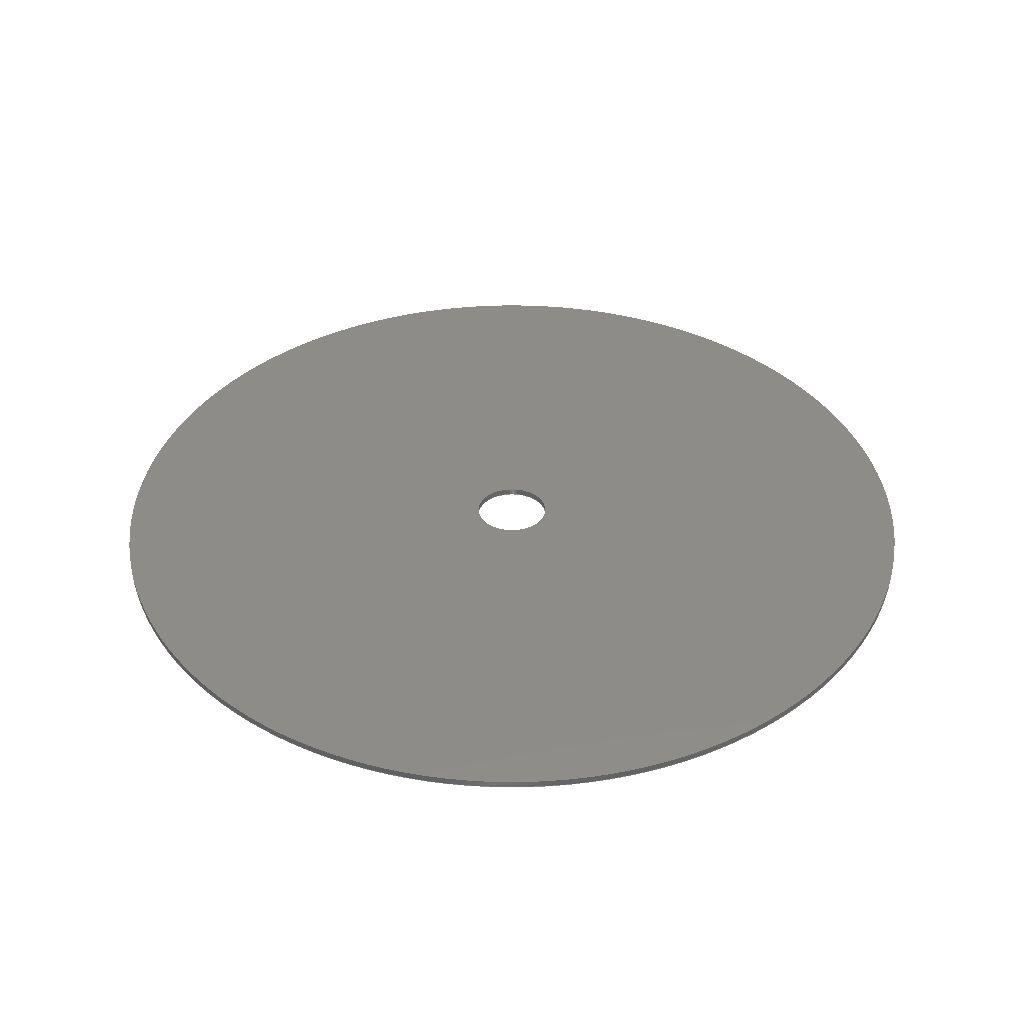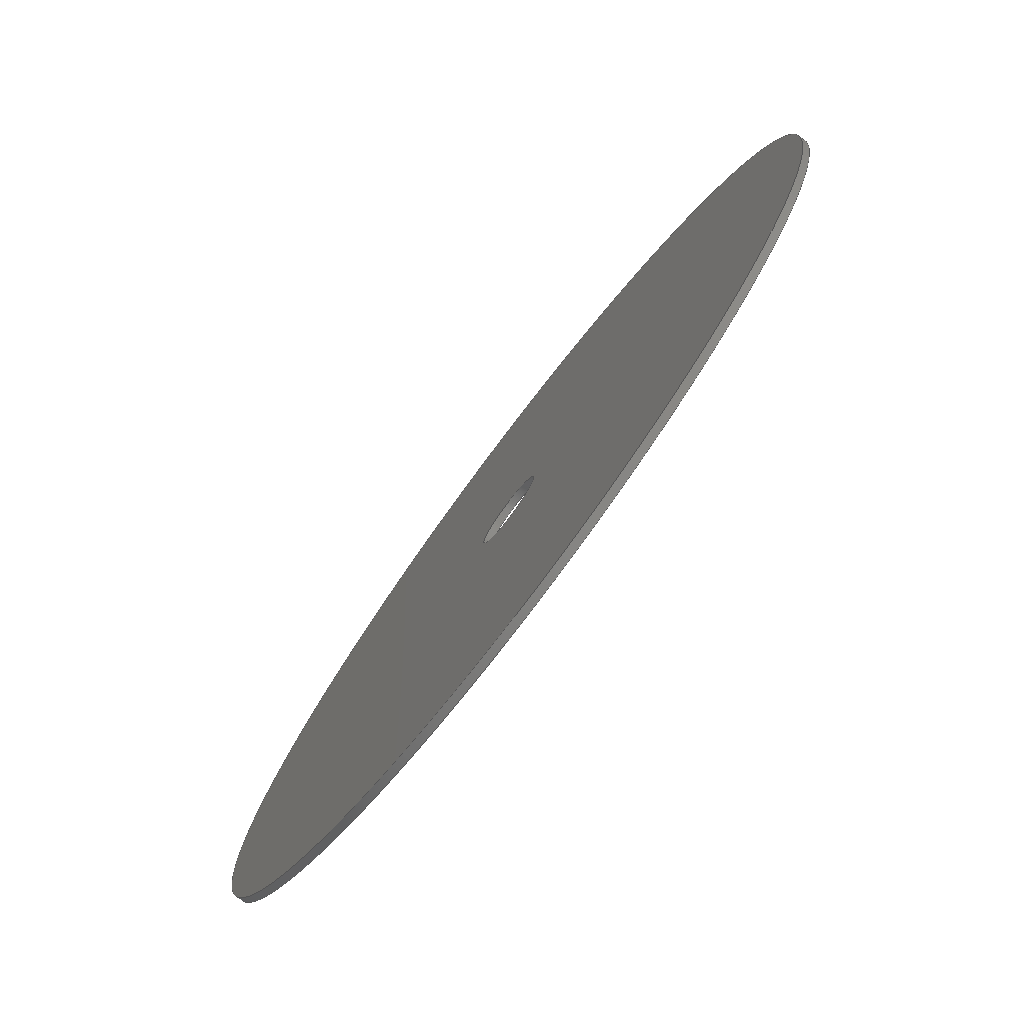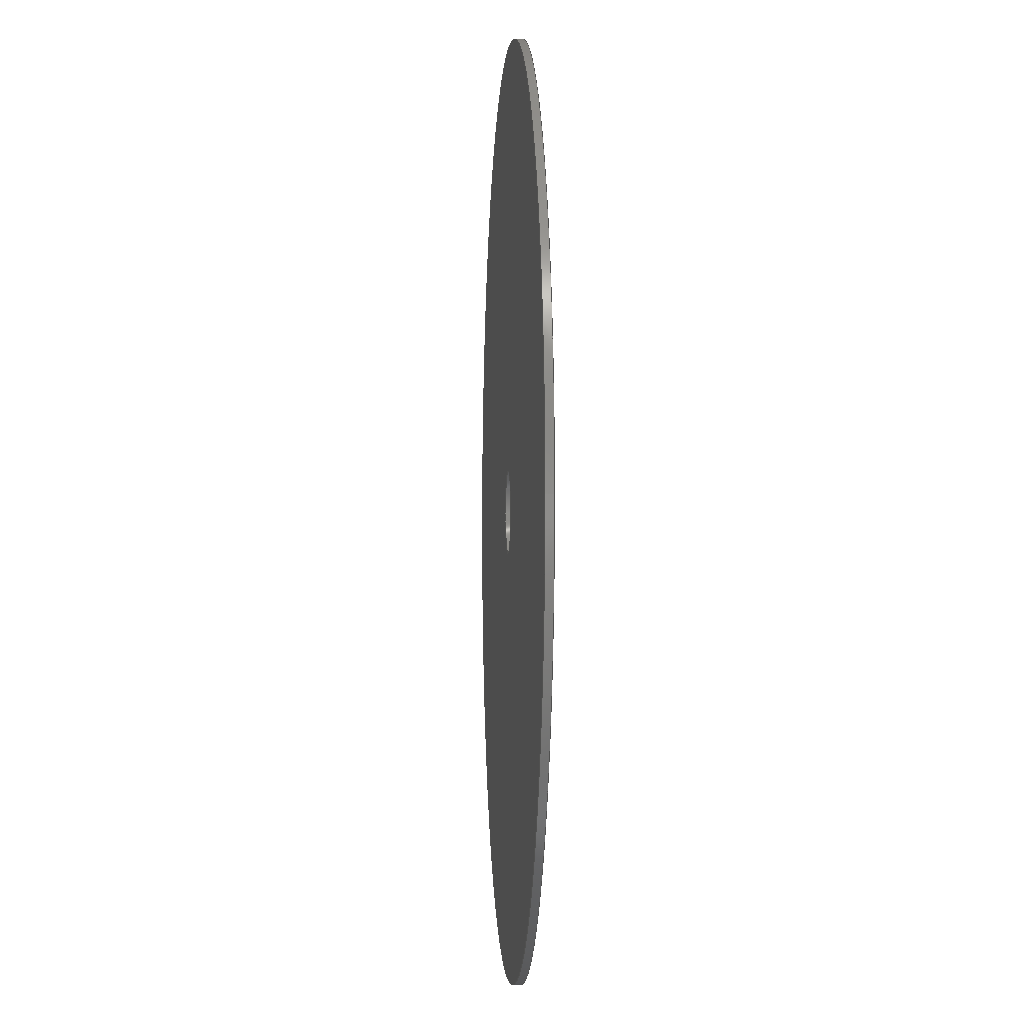
<metadata>
{"format":"step","ext":"step","renderer":"f3d","projection":"perspective","resolution":1024,"background":"white","views":[{"elev":38.1,"azim":-105.7,"up":"+Z"},{"elev":-78.2,"azim":-127.1,"up":"+Y"},{"elev":-1.8,"azim":-93.8,"up":"+Y"}]}
</metadata>
<code>
ISO-10303-21;
DATA;
#1 = PRODUCT_RELATED_PRODUCT_CATEGORY ( 'detail', '', ( #246 ) ) ;
#2 = CC_DESIGN_SECURITY_CLASSIFICATION ( #143, ( #138 ) ) ;
#3 = CARTESIAN_POINT ( 'NONE',  ( 177.8, 2.177e-14, 3 ) ) ;
#4 = CARTESIAN_POINT ( 'NONE',  ( 15.9, 1.947e-15, 0 ) ) ;
#5 = DIRECTION ( 'NONE',  ( 1, 0, 0 ) ) ;
#6 = PLANE ( 'NONE',  #115 ) ;
#7 = DIRECTION ( 'NONE',  ( -0, -0, -1 ) ) ;
#8 = CARTESIAN_POINT ( 'NONE',  ( -177.8, 0, 3 ) ) ;
#9 = VERTEX_POINT ( 'NONE', #29 ) ;
#10 = CARTESIAN_POINT ( 'NONE',  ( 177.8, 2.177e-14, 0 ) ) ;
#11 = VERTEX_POINT ( 'NONE', #4 ) ;
#12 = CARTESIAN_POINT ( 'NONE',  ( -177.8, 0, 3 ) ) ;
#13 = DIRECTION ( 'NONE',  ( 0, 0, 1 ) ) ;
#14 = DIRECTION ( 'NONE',  ( 0, 0, 1 ) ) ;
#15 = CARTESIAN_POINT ( 'NONE',  ( -15.9, 0, 0 ) ) ;
#16 = CARTESIAN_POINT ( 'NONE',  ( 0, 0, 0 ) ) ;
#17 = CARTESIAN_POINT ( 'NONE',  ( -15.9, 0, 3 ) ) ;
#18 = DIRECTION ( 'NONE',  ( -1, 0, 0 ) ) ;
#19 = VERTEX_POINT ( 'NONE', #15 ) ;
#20 = DIRECTION ( 'NONE',  ( 0, 0, 1 ) ) ;
#21 = CARTESIAN_POINT ( 'NONE',  ( 0, 0, 3 ) ) ;
#22 = DIRECTION ( 'NONE',  ( -0, -0, -1 ) ) ;
#23 = CARTESIAN_POINT ( 'NONE',  ( 0, 0, 3 ) ) ;
#24 = DIRECTION ( 'NONE',  ( 0, 0, 1 ) ) ;
#25 = CARTESIAN_POINT ( 'NONE',  ( 0, 0, 0 ) ) ;
#26 = CARTESIAN_POINT ( 'NONE',  ( -177.8, 0, 0 ) ) ;
#27 = VERTEX_POINT ( 'NONE', #10 ) ;
#28 = DIRECTION ( 'NONE',  ( -1, 0, 0 ) ) ;
#29 = CARTESIAN_POINT ( 'NONE',  ( 177.8, 2.177e-14, 3 ) ) ;
#30 = DIRECTION ( 'NONE',  ( 1, 0, 0 ) ) ;
#31 = VERTEX_POINT ( 'NONE', #26 ) ;
#32 = DIRECTION ( 'NONE',  ( 1, 0, 0 ) ) ;
#33 = CARTESIAN_POINT ( 'NONE',  ( 0, 0, 3 ) ) ;
#34 = DIRECTION ( 'NONE',  ( 1, 0, 0 ) ) ;
#35 = DIRECTION ( 'NONE',  ( -0, -0, -1 ) ) ;
#36 = CARTESIAN_POINT ( 'NONE',  ( 0, 0, 0 ) ) ;
#37 = DIRECTION ( 'NONE',  ( 1, 0, 0 ) ) ;
#38 = CARTESIAN_POINT ( 'NONE',  ( 15.9, 1.947e-15, 3 ) ) ;
#39 = DIRECTION ( 'NONE',  ( 0, 0, 1 ) ) ;
#40 = CARTESIAN_POINT ( 'NONE',  ( 0, 0, 3 ) ) ;
#41 = CARTESIAN_POINT ( 'NONE',  ( 0, 0, 3 ) ) ;
#42 = CARTESIAN_POINT ( 'NONE',  ( 15.9, 1.947e-15, 3 ) ) ;
#43 = DIRECTION ( 'NONE',  ( 0, 0, 1 ) ) ;
#44 = CARTESIAN_POINT ( 'NONE',  ( 0, 0, 3 ) ) ;
#45 = CARTESIAN_POINT ( 'NONE',  ( 0, 0, 3 ) ) ;
#46 = CARTESIAN_POINT ( 'NONE',  ( 0, 0, 0 ) ) ;
#47 = VERTEX_POINT ( 'NONE', #12 ) ;
#48 =( LENGTH_UNIT ( ) NAMED_UNIT ( * ) SI_UNIT ( .MILLI., .METRE. ) );
#49 = CARTESIAN_POINT ( 'NONE',  ( 0, 0, 3 ) ) ;
#50 = DIRECTION ( 'NONE',  ( -0, -0, -1 ) ) ;
#51 = DIRECTION ( 'NONE',  ( 1, 0, 0 ) ) ;
#52 = VERTEX_POINT ( 'NONE', #17 ) ;
#53 = CARTESIAN_POINT ( 'NONE',  ( 0, 0, 0 ) ) ;
#54 = DIRECTION ( 'NONE',  ( 0, 0, 1 ) ) ;
#55 = VERTEX_POINT ( 'NONE', #42 ) ;
#56 = DIRECTION ( 'NONE',  ( -0, -0, -1 ) ) ;
#57 = CARTESIAN_POINT ( 'NONE',  ( 0, 0, 3 ) ) ;
#58 = DIRECTION ( 'NONE',  ( -0, -0, -1 ) ) ;
#59 = CARTESIAN_POINT ( 'NONE',  ( -15.9, 0, 3 ) ) ;
#60 = DIRECTION ( 'NONE',  ( 0, 0, 1 ) ) ;
#61 = DIRECTION ( 'NONE',  ( -0, -0, -1 ) ) ;
#62 = DIRECTION ( 'NONE',  ( -1, 0, 0 ) ) ;
#63 = DIRECTION ( 'NONE',  ( -0, -0, -1 ) ) ;
#64 = DIRECTION ( 'NONE',  ( 0, 0, 1 ) ) ;
#65 = DIRECTION ( 'NONE',  ( 1, 0, 0 ) ) ;
#66 = DIRECTION ( 'NONE',  ( 1, 0, -0 ) ) ;
#67 = PLANE ( 'NONE',  #121 ) ;
#68 = DIRECTION ( 'NONE',  ( -1, 0, 0 ) ) ;
#69 = DIRECTION ( 'NONE',  ( 1, 0, -0 ) ) ;
#70 = DIRECTION ( 'NONE',  ( 1, 0, 0 ) ) ;
#71 = APPROVAL_ROLE ( '' ) ;
#72 = APPLICATION_PROTOCOL_DEFINITION ( 'international standard', 'config_control_design', 1994, #75 ) ;
#73 = PERSON_AND_ORGANIZATION_ROLE ( 'classification_officer' ) ;
#74 =( NAMED_UNIT ( * ) PLANE_ANGLE_UNIT ( ) SI_UNIT ( $, .RADIAN. ) );
#75 = APPLICATION_CONTEXT ( 'configuration controlled 3d designs of mechanical parts and assemblies' ) ;
#76 = DATE_TIME_ROLE ( 'classification_date' ) ;
#77 = PERSON_AND_ORGANIZATION_ROLE ( 'creator' ) ;
#78 = DIRECTION ( 'NONE',  ( 0, 0, 1 ) ) ;
#79 = PERSON_AND_ORGANIZATION_ROLE ( 'design_owner' ) ;
#80 = PERSON_AND_ORGANIZATION_ROLE ( 'creator' ) ;
#81 =( NAMED_UNIT ( * ) SI_UNIT ( $, .STERADIAN. ) SOLID_ANGLE_UNIT ( ) );
#82 = APPROVAL_ROLE ( '' ) ;
#83 = APPROVAL_ROLE ( '' ) ;
#84 = SECURITY_CLASSIFICATION_LEVEL ( 'unclassified' ) ;
#85 = APPROVAL_STATUS ( 'not_yet_approved' ) ;
#86 = MECHANICAL_CONTEXT ( 'NONE', #75, 'mechanical' ) ;
#87 = APPROVAL_STATUS ( 'not_yet_approved' ) ;
#88 = APPLICATION_PROTOCOL_DEFINITION ( 'international standard', 'config_control_design', 1994, #92 ) ;
#89 = DATE_TIME_ROLE ( 'creation_date' ) ;
#90 = DIRECTION ( 'NONE',  ( 0, 0, 1 ) ) ;
#91 = CARTESIAN_POINT ( 'NONE',  ( 0, 0, 0 ) ) ;
#92 = APPLICATION_CONTEXT ( 'configuration controlled 3d designs of mechanical parts and assemblies' ) ;
#93 = APPROVAL_STATUS ( 'not_yet_approved' ) ;
#94 = DIRECTION ( 'NONE',  ( 1, 0, 0 ) ) ;
#95 = PERSON_AND_ORGANIZATION_ROLE ( 'design_supplier' ) ;
#96 = ADVANCED_FACE ( 'NONE', ( #237 ), #243, .T. ) ;
#97 = ADVANCED_FACE ( 'NONE', ( #244 ), #234, .F. ) ;
#98 = ADVANCED_FACE ( 'NONE', ( #170, #240 ), #67, .T. ) ;
#99 = APPROVAL_DATE_TIME ( #205, #146 ) ;
#100 = DESIGN_CONTEXT ( 'detailed design', #92, 'design' ) ;
#101 = PRODUCT_DEFINITION_SHAPE ( 'NONE', 'NONE',  #133 ) ;
#102 = ADVANCED_FACE ( 'NONE', ( #236, #169 ), #6, .F. ) ;
#103 = ADVANCED_FACE ( 'NONE', ( #172 ), #225, .F. ) ;
#104 = ADVANCED_FACE ( 'NONE', ( #242 ), #175, .T. ) ;
#105 = AXIS2_PLACEMENT_3D ( 'NONE', #44, #13, #32 ) ;
#106 = EDGE_CURVE ( 'NONE', #55, #11, #176, .T. ) ;
#107 = EDGE_CURVE ( 'NONE', #52, #55, #178, .T. ) ;
#108 = EDGE_CURVE ( 'NONE', #52, #19, #196, .T. ) ;
#109 = EDGE_CURVE ( 'NONE', #31, #27, #179, .T. ) ;
#110 = EDGE_CURVE ( 'NONE', #55, #52, #180, .T. ) ;
#111 = EDGE_CURVE ( 'NONE', #19, #11, #181, .T. ) ;
#112 = EDGE_CURVE ( 'NONE', #9, #47, #182, .T. ) ;
#113 = AXIS2_PLACEMENT_3D ( 'NONE', #21, #35, #18 ) ;
#114 = EDGE_CURVE ( 'NONE', #11, #19, #183, .T. ) ;
#115 = AXIS2_PLACEMENT_3D ( 'NONE', #46, #24, #69 ) ;
#116 = EDGE_CURVE ( 'NONE', #27, #31, #187, .T. ) ;
#117 = EDGE_CURVE ( 'NONE', #47, #31, #185, .T. ) ;
#118 = AXIS2_PLACEMENT_3D ( 'NONE', #49, #39, #30 ) ;
#119 = EDGE_CURVE ( 'NONE', #9, #27, #186, .T. ) ;
#120 = EDGE_CURVE ( 'NONE', #47, #9, #189, .T. ) ;
#121 = AXIS2_PLACEMENT_3D ( 'NONE', #45, #54, #66 ) ;
#122 = AXIS2_PLACEMENT_3D ( 'NONE', #33, #58, #62 ) ;
#123 = AXIS2_PLACEMENT_3D ( 'NONE', #57, #20, #5 ) ;
#124 = AXIS2_PLACEMENT_3D ( 'NONE', #25, #60, #34 ) ;
#125 = AXIS2_PLACEMENT_3D ( 'NONE', #23, #61, #28 ) ;
#126 = AXIS2_PLACEMENT_3D ( 'NONE', #41, #56, #68 ) ;
#127 = AXIS2_PLACEMENT_3D ( 'NONE', #36, #64, #51 ) ;
#128 = AXIS2_PLACEMENT_3D ( 'NONE', #53, #14, #65 ) ;
#129 = AXIS2_PLACEMENT_3D ( 'NONE', #40, #90, #70 ) ;
#130 = AXIS2_PLACEMENT_3D ( 'NONE', #16, #43, #37 ) ;
#131 = AXIS2_PLACEMENT_3D ( 'NONE', #91, #78, #94 ) ;
#132 = CC_DESIGN_PERSON_AND_ORGANIZATION_ASSIGNMENT ( #220, #79, ( #246 ) ) ;
#133 = PRODUCT_DEFINITION ( 'UNKNOWN', '', #138, #100 ) ;
#134 = APPROVAL ( #85, 'UNSPECIFIED' ) ;
#135 = CC_DESIGN_APPROVAL ( #134, ( #133 ) ) ;
#136 = CC_DESIGN_PERSON_AND_ORGANIZATION_ASSIGNMENT ( #213, #77, ( #133 ) ) ;
#137 = CC_DESIGN_DATE_AND_TIME_ASSIGNMENT ( #208, #89, ( #133 ) ) ;
#138 = PRODUCT_DEFINITION_FORMATION_WITH_SPECIFIED_SOURCE ( 'ANY', '', #246, .NOT_KNOWN. ) ;
#139 = APPROVAL ( #87, 'UNSPECIFIED' ) ;
#140 = CC_DESIGN_APPROVAL ( #139, ( #138 ) ) ;
#141 = CC_DESIGN_PERSON_AND_ORGANIZATION_ASSIGNMENT ( #238, #80, ( #138 ) ) ;
#142 = CC_DESIGN_PERSON_AND_ORGANIZATION_ASSIGNMENT ( #224, #95, ( #138 ) ) ;
#143 = SECURITY_CLASSIFICATION ( '', '', #84 ) ;
#144 = CC_DESIGN_PERSON_AND_ORGANIZATION_ASSIGNMENT ( #193, #73, ( #143 ) ) ;
#145 = CC_DESIGN_DATE_AND_TIME_ASSIGNMENT ( #190, #76, ( #143 ) ) ;
#146 = APPROVAL ( #93, 'UNSPECIFIED' ) ;
#147 = CC_DESIGN_APPROVAL ( #146, ( #143 ) ) ;
#148 = ORIENTED_EDGE ( 'NONE', *, *, #112, .T. ) ;
#149 = ORIENTED_EDGE ( 'NONE', *, *, #114, .T. ) ;
#150 = ORIENTED_EDGE ( 'NONE', *, *, #107, .F. ) ;
#151 = ORIENTED_EDGE ( 'NONE', *, *, #111, .T. ) ;
#152 = EDGE_LOOP ( 'NONE', ( #167, #192, #241, #229 ) ) ;
#153 = ORIENTED_EDGE ( 'NONE', *, *, #106, .T. ) ;
#154 = ORIENTED_EDGE ( 'NONE', *, *, #120, .T. ) ;
#155 = ORIENTED_EDGE ( 'NONE', *, *, #119, .T. ) ;
#156 = ORIENTED_EDGE ( 'NONE', *, *, #107, .T. ) ;
#157 = EDGE_LOOP ( 'NONE', ( #156, #153, #204, #239 ) ) ;
#158 = EDGE_LOOP ( 'NONE', ( #226, #202, #191, #203 ) ) ;
#159 = ORIENTED_EDGE ( 'NONE', *, *, #117, .F. ) ;
#160 = ORIENTED_EDGE ( 'NONE', *, *, #109, .F. ) ;
#161 = EDGE_LOOP ( 'NONE', ( #151, #149 ) ) ;
#162 = ORIENTED_EDGE ( 'NONE', *, *, #110, .F. ) ;
#163 = EDGE_LOOP ( 'NONE', ( #154, #148 ) ) ;
#164 = ORIENTED_EDGE ( 'NONE', *, *, #116, .F. ) ;
#165 = EDGE_LOOP ( 'NONE', ( #150, #162 ) ) ;
#166 = EDGE_LOOP ( 'NONE', ( #227, #155, #228, #159 ) ) ;
#167 = ORIENTED_EDGE ( 'NONE', *, *, #119, .F. ) ;
#168 = EDGE_LOOP ( 'NONE', ( #160, #164 ) ) ;
#169 = FACE_BOUND ( 'NONE', #161, .T. ) ;
#170 = FACE_OUTER_BOUND ( 'NONE', #163, .T. ) ;
#171 = VECTOR ( 'NONE', #22, 1000 ) ;
#172 = FACE_OUTER_BOUND ( 'NONE', #157, .T. ) ;
#173 = COORDINATED_UNIVERSAL_TIME_OFFSET ( 6, 0, .BEHIND. ) ;
#174 = VECTOR ( 'NONE', #63, 1000 ) ;
#175 = CYLINDRICAL_SURFACE ( 'NONE', #126, 177.8 ) ;
#176 = LINE ( 'NONE', #38, #177 ) ;
#177 = VECTOR ( 'NONE', #50, 1000 ) ;
#178 = CIRCLE ( 'NONE', #123, 15.9 ) ;
#179 = CIRCLE ( 'NONE', #124, 177.8 ) ;
#180 = CIRCLE ( 'NONE', #105, 15.9 ) ;
#181 = CIRCLE ( 'NONE', #127, 15.9 ) ;
#182 = CIRCLE ( 'NONE', #118, 177.8 ) ;
#183 = CIRCLE ( 'NONE', #128, 15.9 ) ;
#184 = APPROVAL_DATE_TIME ( #230, #139 ) ;
#185 = LINE ( 'NONE', #8, #174 ) ;
#186 = LINE ( 'NONE', #3, #188 ) ;
#187 = CIRCLE ( 'NONE', #130, 177.8 ) ;
#188 = VECTOR ( 'NONE', #7, 1000 ) ;
#189 = CIRCLE ( 'NONE', #129, 177.8 ) ;
#190 = DATE_AND_TIME ( #194, #195 ) ;
#191 = ORIENTED_EDGE ( 'NONE', *, *, #108, .T. ) ;
#192 = ORIENTED_EDGE ( 'NONE', *, *, #120, .F. ) ;
#193 = PERSON_AND_ORGANIZATION ( #245, #221 ) ;
#194 = CALENDAR_DATE ( 2012, 23, 5 ) ;
#195 = LOCAL_TIME ( 17, 35, 24, #173 ) ;
#196 = LINE ( 'NONE', #59, #171 ) ;
#197 = COORDINATED_UNIVERSAL_TIME_OFFSET ( 6, 0, .BEHIND. ) ;
#198 = APPROVAL_PERSON_ORGANIZATION ( #199, #146, #71 ) ;
#199 = PERSON_AND_ORGANIZATION ( #245, #221 ) ;
#200 = LOCAL_TIME ( 17, 35, 24, #197 ) ;
#201 = CALENDAR_DATE ( 2012, 23, 5 ) ;
#202 = ORIENTED_EDGE ( 'NONE', *, *, #110, .T. ) ;
#203 = ORIENTED_EDGE ( 'NONE', *, *, #114, .F. ) ;
#204 = ORIENTED_EDGE ( 'NONE', *, *, #111, .F. ) ;
#205 = DATE_AND_TIME ( #201, #200 ) ;
#206 = APPROVAL_PERSON_ORGANIZATION ( #207, #139, #83 ) ;
#207 = PERSON_AND_ORGANIZATION ( #245, #221 ) ;
#208 = DATE_AND_TIME ( #209, #211 ) ;
#209 = CALENDAR_DATE ( 2012, 23, 5 ) ;
#210 = COORDINATED_UNIVERSAL_TIME_OFFSET ( 6, 0, .BEHIND. ) ;
#211 = LOCAL_TIME ( 17, 35, 24, #210 ) ;
#212 = APPROVAL_DATE_TIME ( #215, #134 ) ;
#213 = PERSON_AND_ORGANIZATION ( #245, #221 ) ;
#214 = CALENDAR_DATE ( 2012, 23, 5 ) ;
#215 = DATE_AND_TIME ( #214, #216 ) ;
#216 = LOCAL_TIME ( 17, 35, 24, #217 ) ;
#217 = COORDINATED_UNIVERSAL_TIME_OFFSET ( 6, 0, .BEHIND. ) ;
#218 = APPROVAL_PERSON_ORGANIZATION ( #219, #134, #82 ) ;
#219 = PERSON_AND_ORGANIZATION ( #245, #221 ) ;
#220 = PERSON_AND_ORGANIZATION ( #245, #221 ) ;
#221 = ORGANIZATION ( 'UNSPECIFIED', 'UNSPECIFIED', '' ) ;
#222 = SHAPE_DEFINITION_REPRESENTATION ( #101, #248 ) ;
#223 =( GEOMETRIC_REPRESENTATION_CONTEXT ( 3 ) GLOBAL_UNCERTAINTY_ASSIGNED_CONTEXT ( ( #249 ) ) GLOBAL_UNIT_ASSIGNED_CONTEXT ( ( #48, #74, #81 ) ) REPRESENTATION_CONTEXT ( 'NONE', 'WORKASPACE' ) );
#224 = PERSON_AND_ORGANIZATION ( #245, #221 ) ;
#225 = CYLINDRICAL_SURFACE ( 'NONE', #125, 15.9 ) ;
#226 = ORIENTED_EDGE ( 'NONE', *, *, #106, .F. ) ;
#227 = ORIENTED_EDGE ( 'NONE', *, *, #112, .F. ) ;
#228 = ORIENTED_EDGE ( 'NONE', *, *, #116, .T. ) ;
#229 = ORIENTED_EDGE ( 'NONE', *, *, #109, .T. ) ;
#230 = DATE_AND_TIME ( #231, #232 ) ;
#231 = CALENDAR_DATE ( 2012, 23, 5 ) ;
#232 = LOCAL_TIME ( 17, 35, 24, #233 ) ;
#233 = COORDINATED_UNIVERSAL_TIME_OFFSET ( 6, 0, .BEHIND. ) ;
#234 = CYLINDRICAL_SURFACE ( 'NONE', #122, 15.9 ) ;
#235 = CLOSED_SHELL ( 'NONE', ( #103, #104, #98, #102, #96, #97 ) ) ;
#236 = FACE_OUTER_BOUND ( 'NONE', #168, .T. ) ;
#237 = FACE_OUTER_BOUND ( 'NONE', #152, .T. ) ;
#238 = PERSON_AND_ORGANIZATION ( #245, #221 ) ;
#239 = ORIENTED_EDGE ( 'NONE', *, *, #108, .F. ) ;
#240 = FACE_BOUND ( 'NONE', #165, .T. ) ;
#241 = ORIENTED_EDGE ( 'NONE', *, *, #117, .T. ) ;
#242 = FACE_OUTER_BOUND ( 'NONE', #166, .T. ) ;
#243 = CYLINDRICAL_SURFACE ( 'NONE', #113, 177.8 ) ;
#244 = FACE_OUTER_BOUND ( 'NONE', #158, .T. ) ;
#245 = PERSON ( 'UNSPECIFIED', 'UNSPECIFIED', 'UNSPECIFIED', ('UNSPECIFIED'), ('UNSPECIFIED'), ('UNSPECIFIED') ) ;
#246 = PRODUCT ( 'Blade', 'Blade', '', ( #86 ) ) ;
#247 = MANIFOLD_SOLID_BREP ( 'Boss-Extrude1', #235 ) ;
#248 = ADVANCED_BREP_SHAPE_REPRESENTATION ( 'Blade', ( #247, #131 ), #223 ) ;
#249 = UNCERTAINTY_MEASURE_WITH_UNIT (LENGTH_MEASURE( 1e-05 ), #48, 'distance_accuracy_value', 'NONE');
ENDSEC;
END-ISO-10303-21;

</code>
